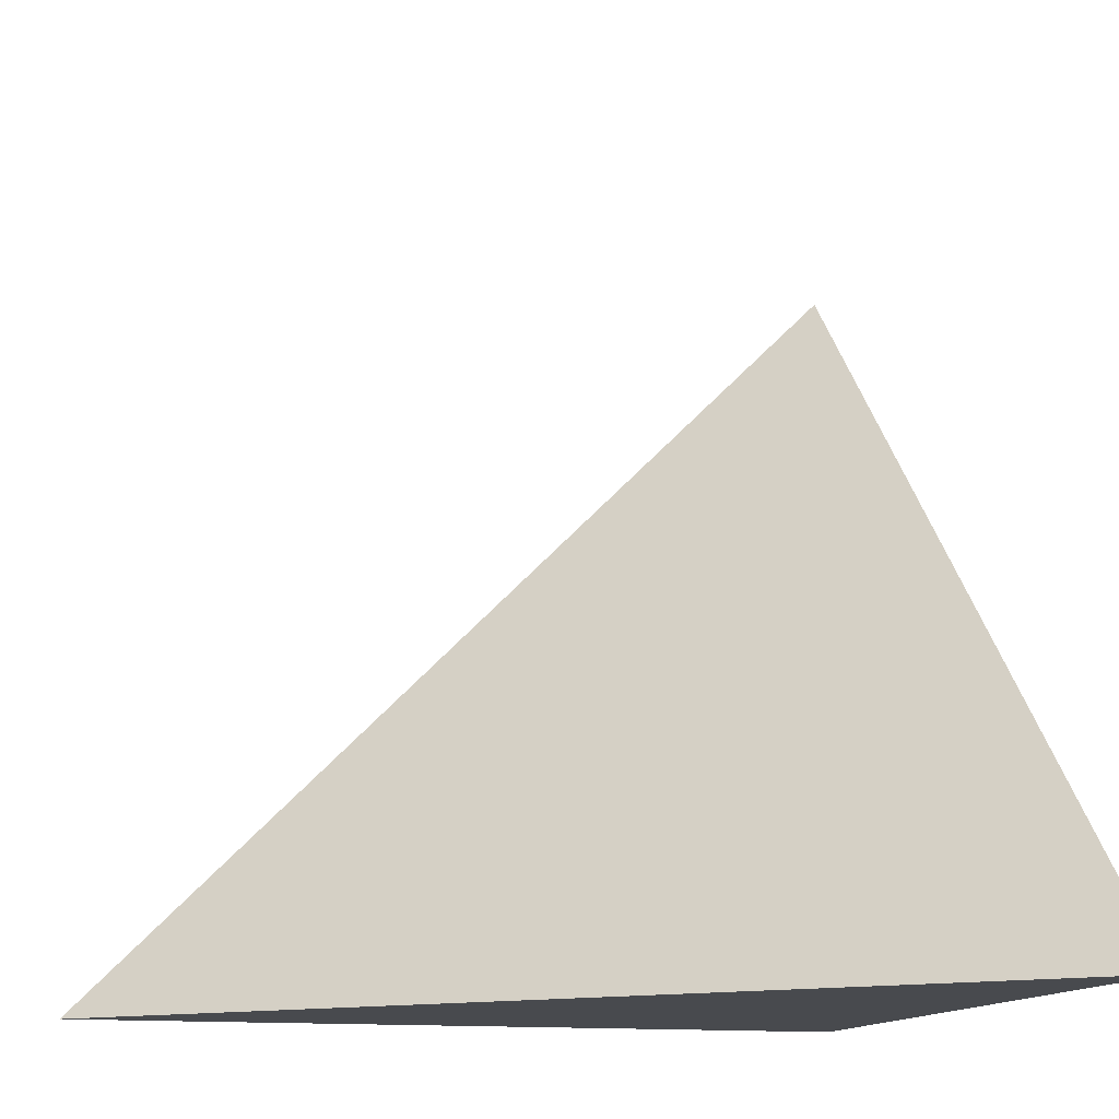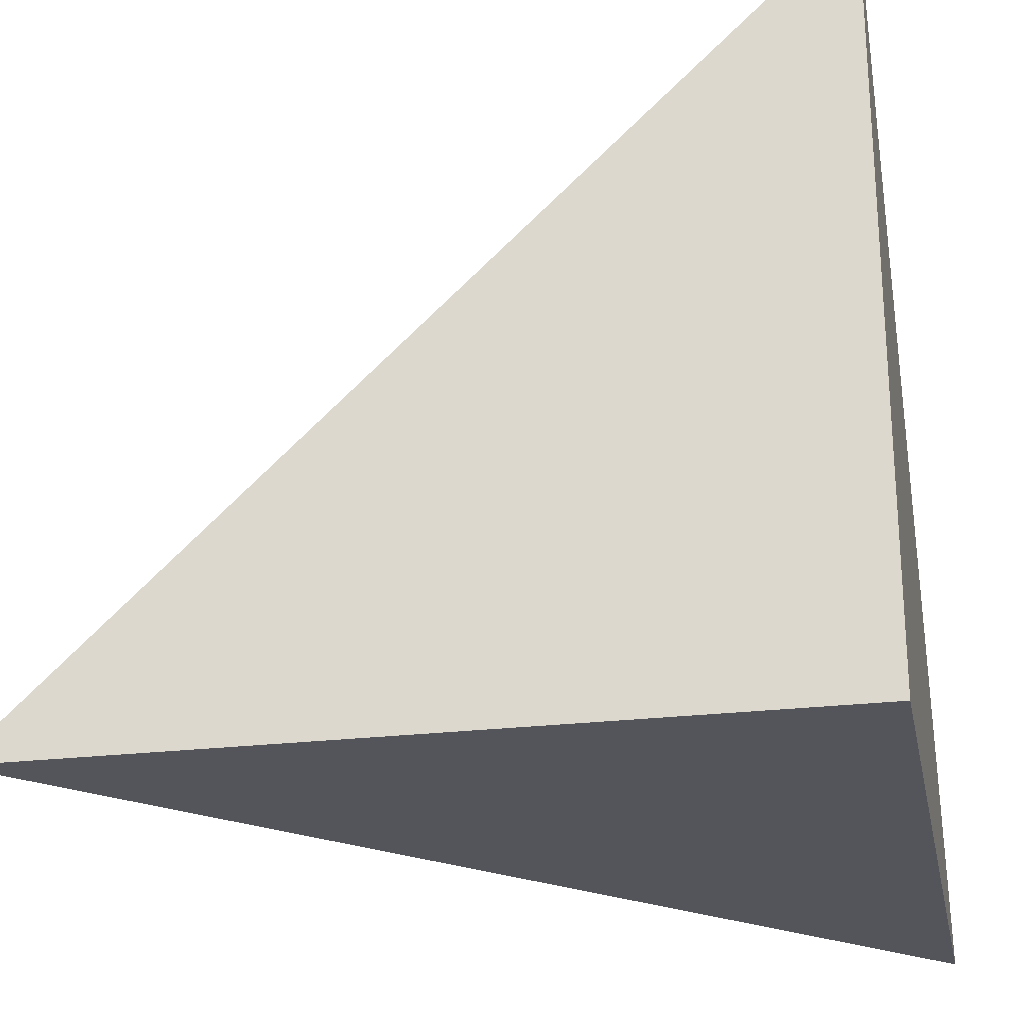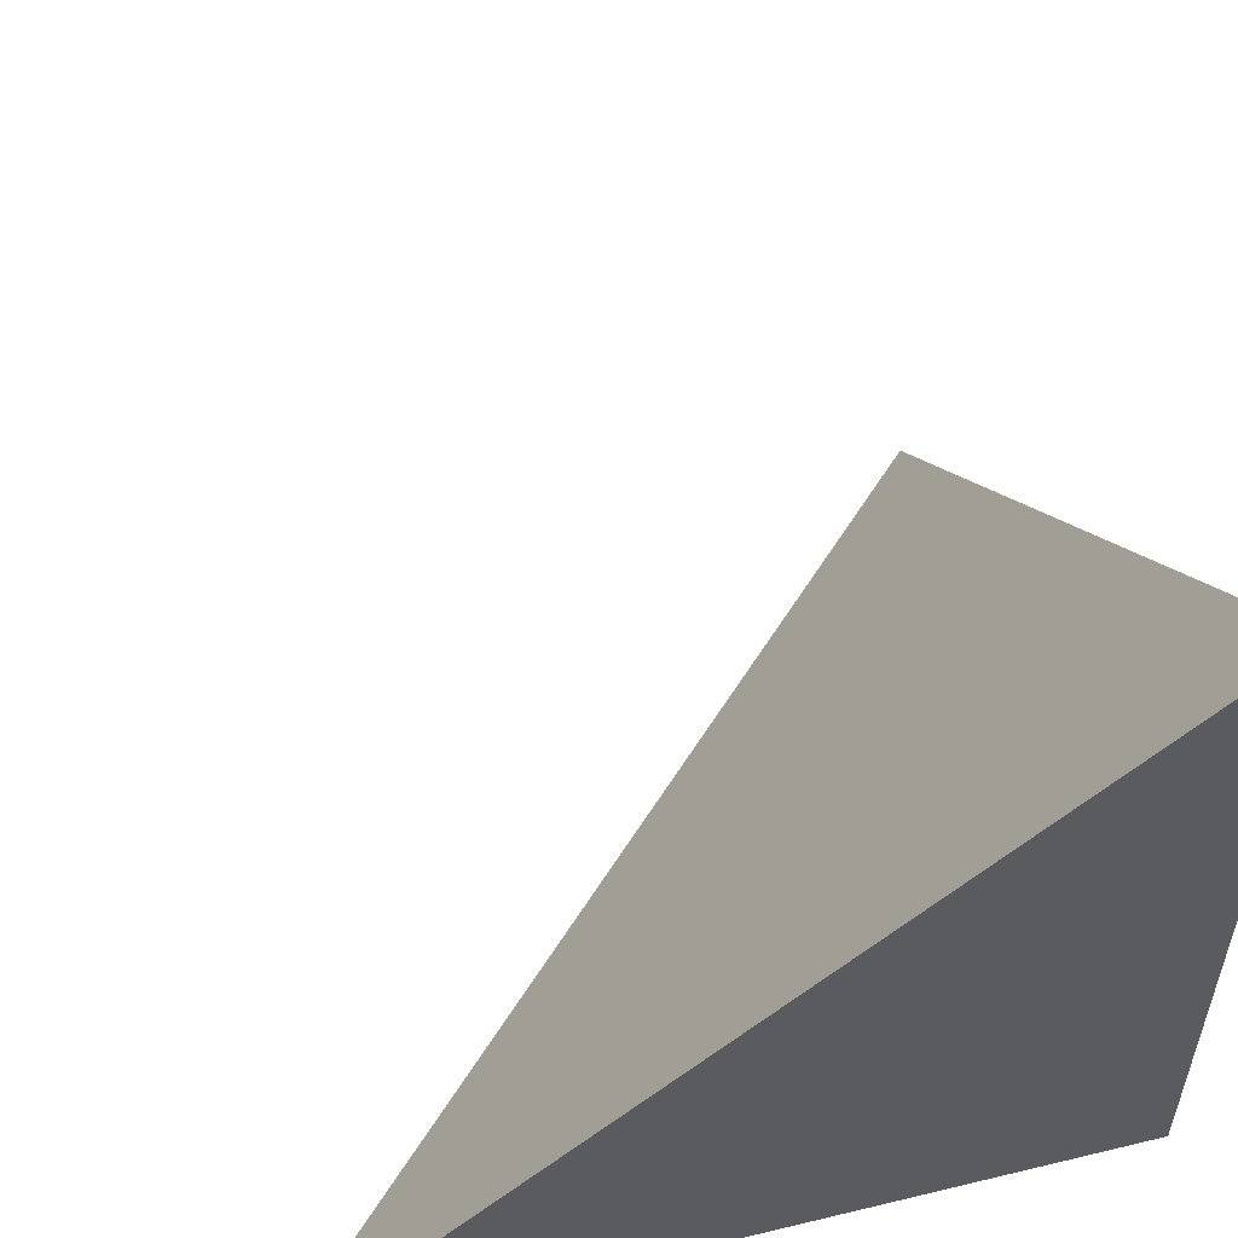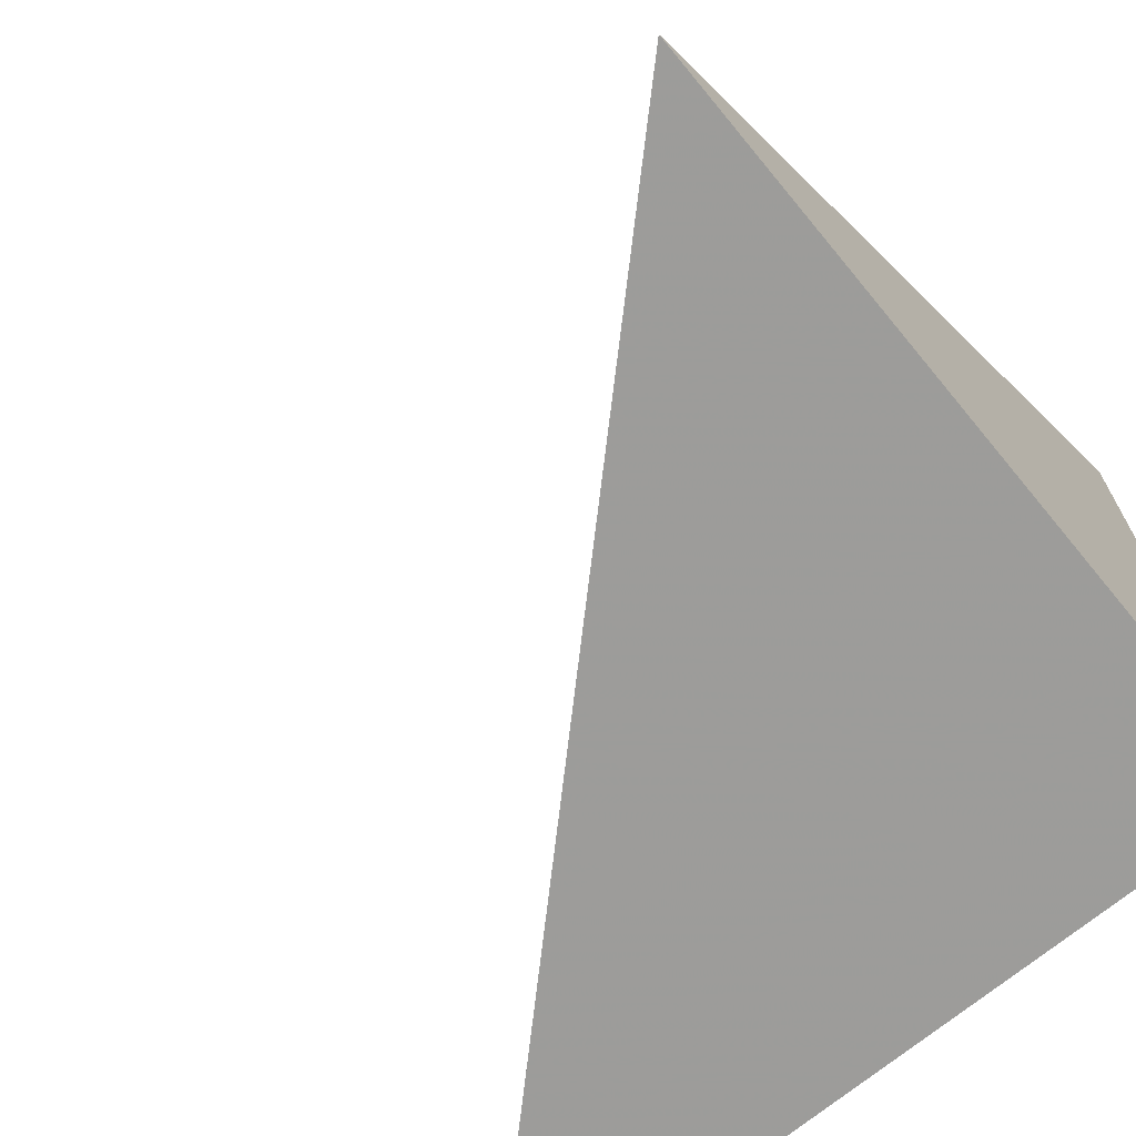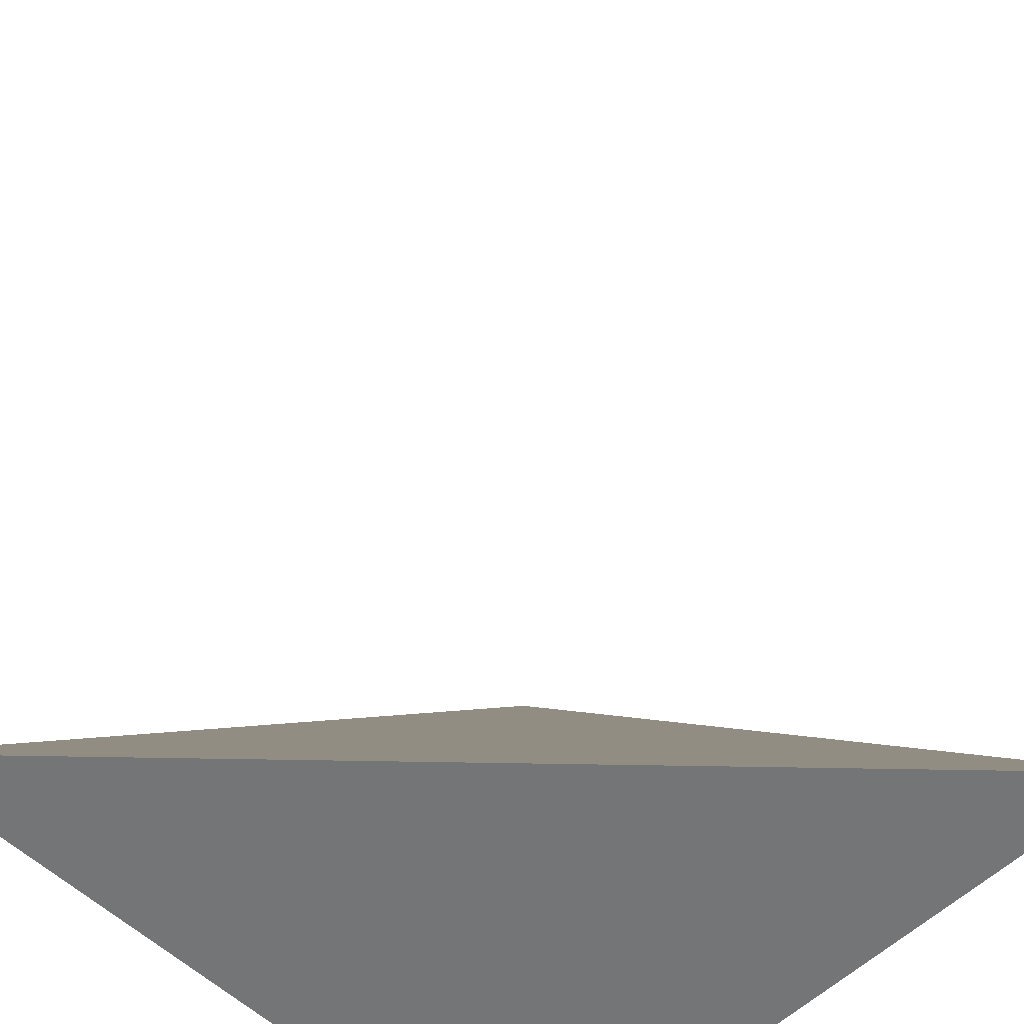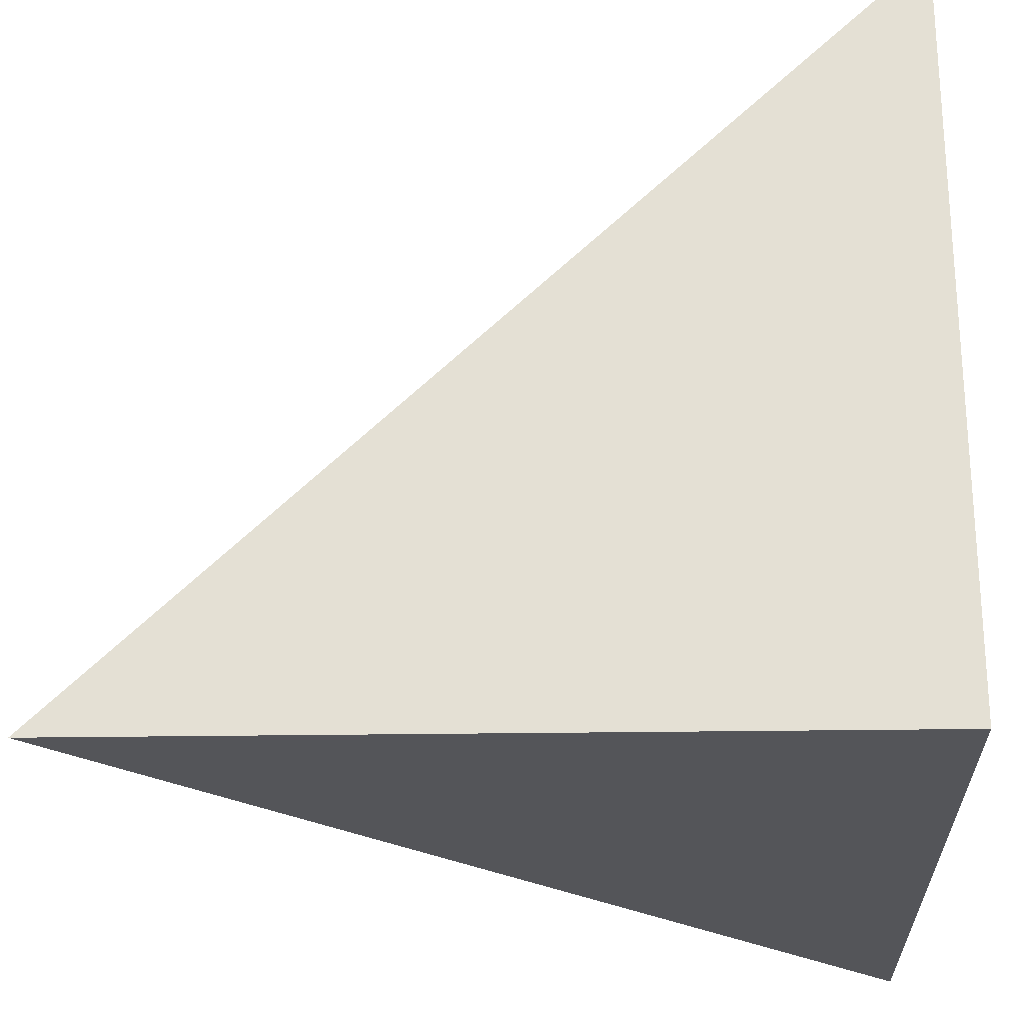
<metadata>
{"format":"obj","ext":"obj","renderer":"f3d","projection":"perspective","resolution":1024,"background":"white","views":[{"elev":-13.0,"azim":164.5,"up":"+Z"},{"elev":-25.0,"azim":-168.8,"up":"+Y"},{"elev":54.4,"azim":165.7,"up":"+Y"},{"elev":-70.0,"azim":-140.4,"up":"+Z"},{"elev":-56.6,"azim":135.2,"up":"+Z"},{"elev":-24.8,"azim":-178.4,"up":"+Y"}]}
</metadata>
<code>
v  1.001  0  1.001
v  2  0  0.9997
v  0.9994  0.956  0.9994
v  0.9997  0  2
f 1 3 2
f 1 4 3
f 1 2 4
f 2 3 4

</code>
